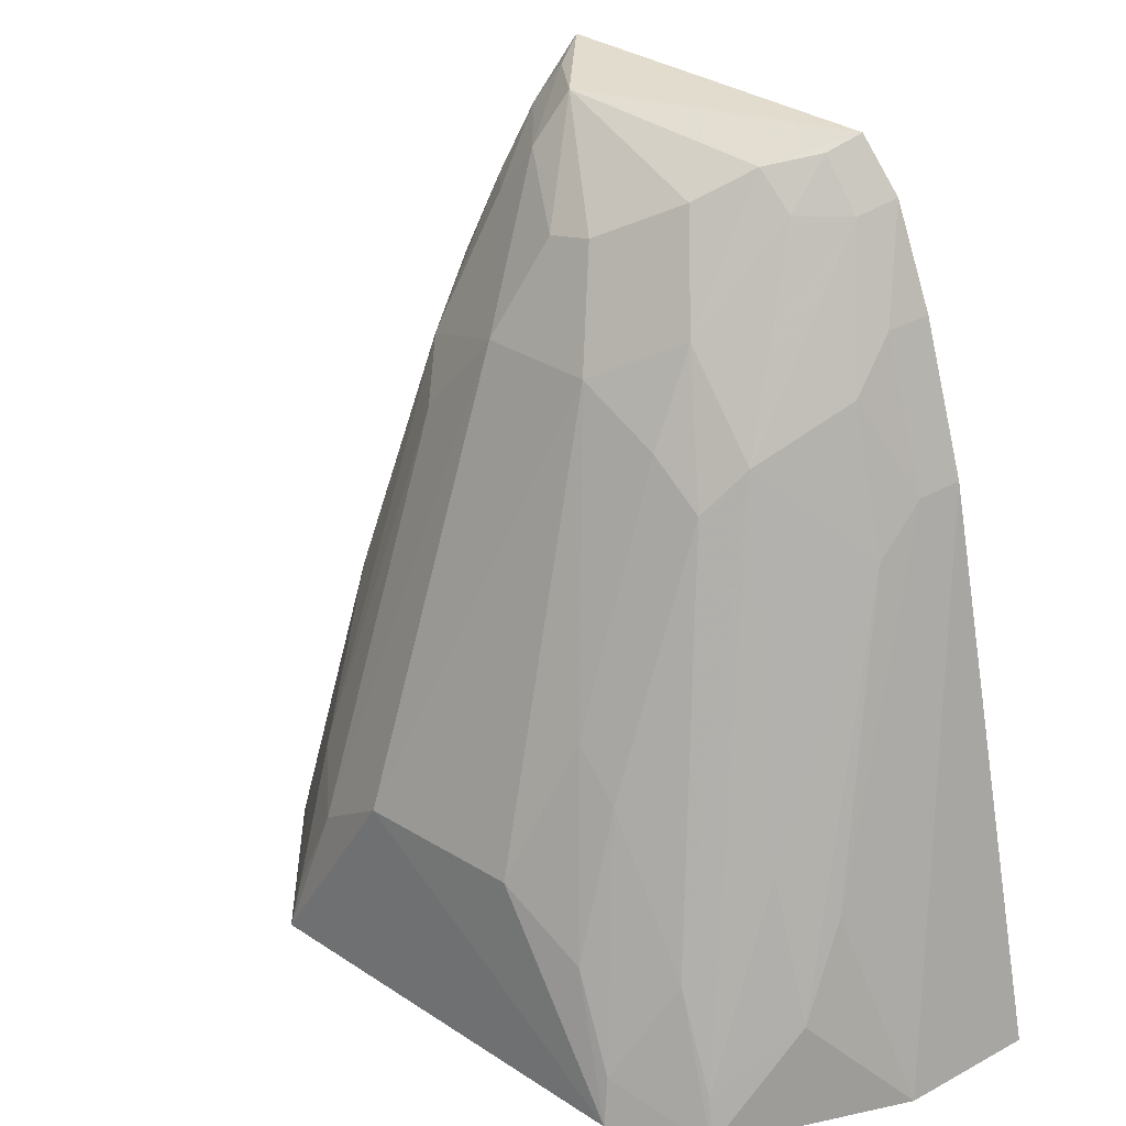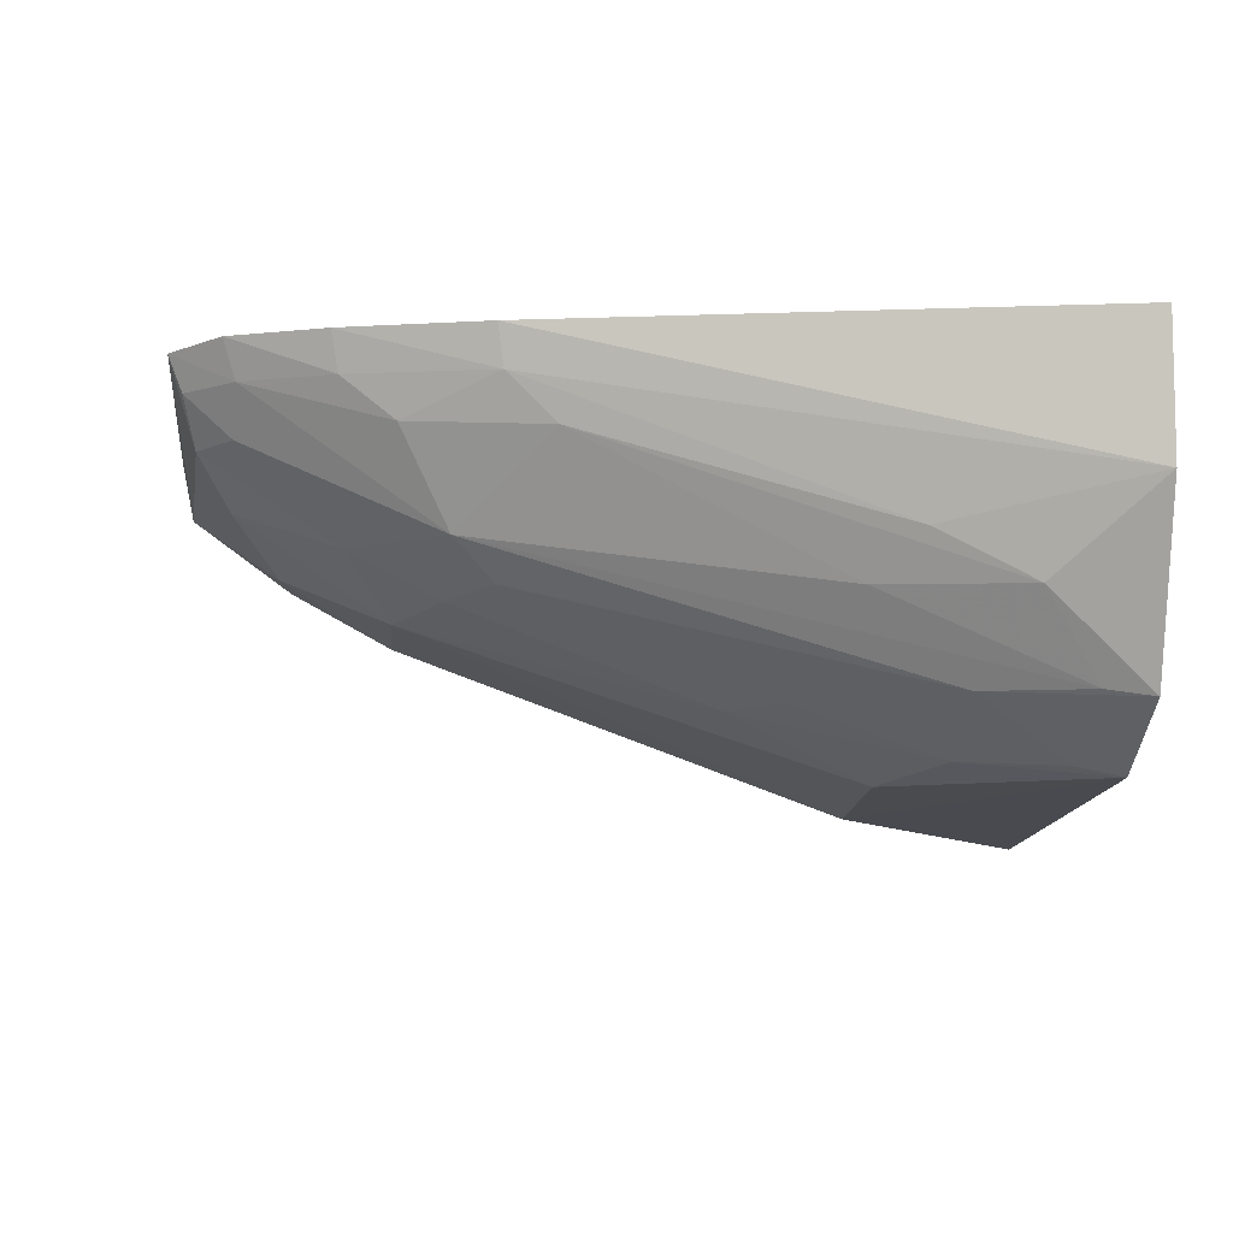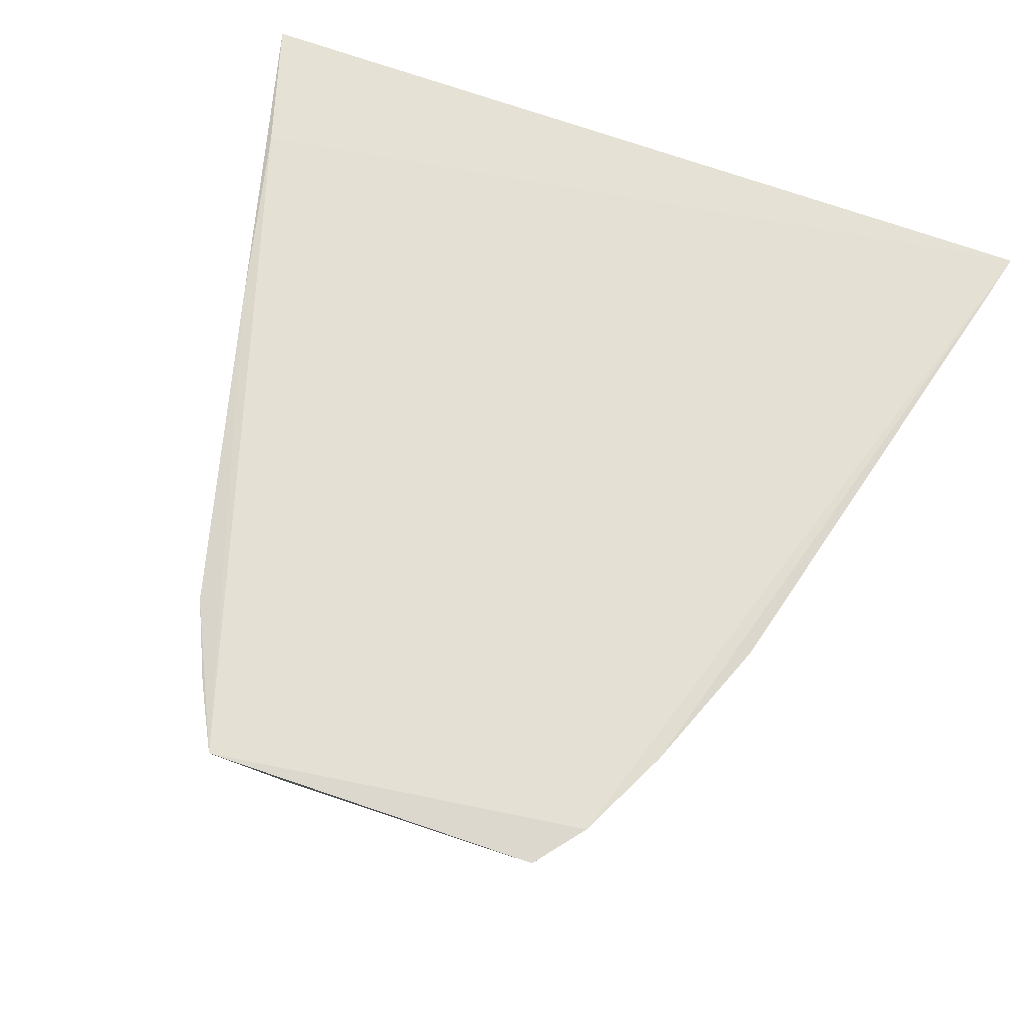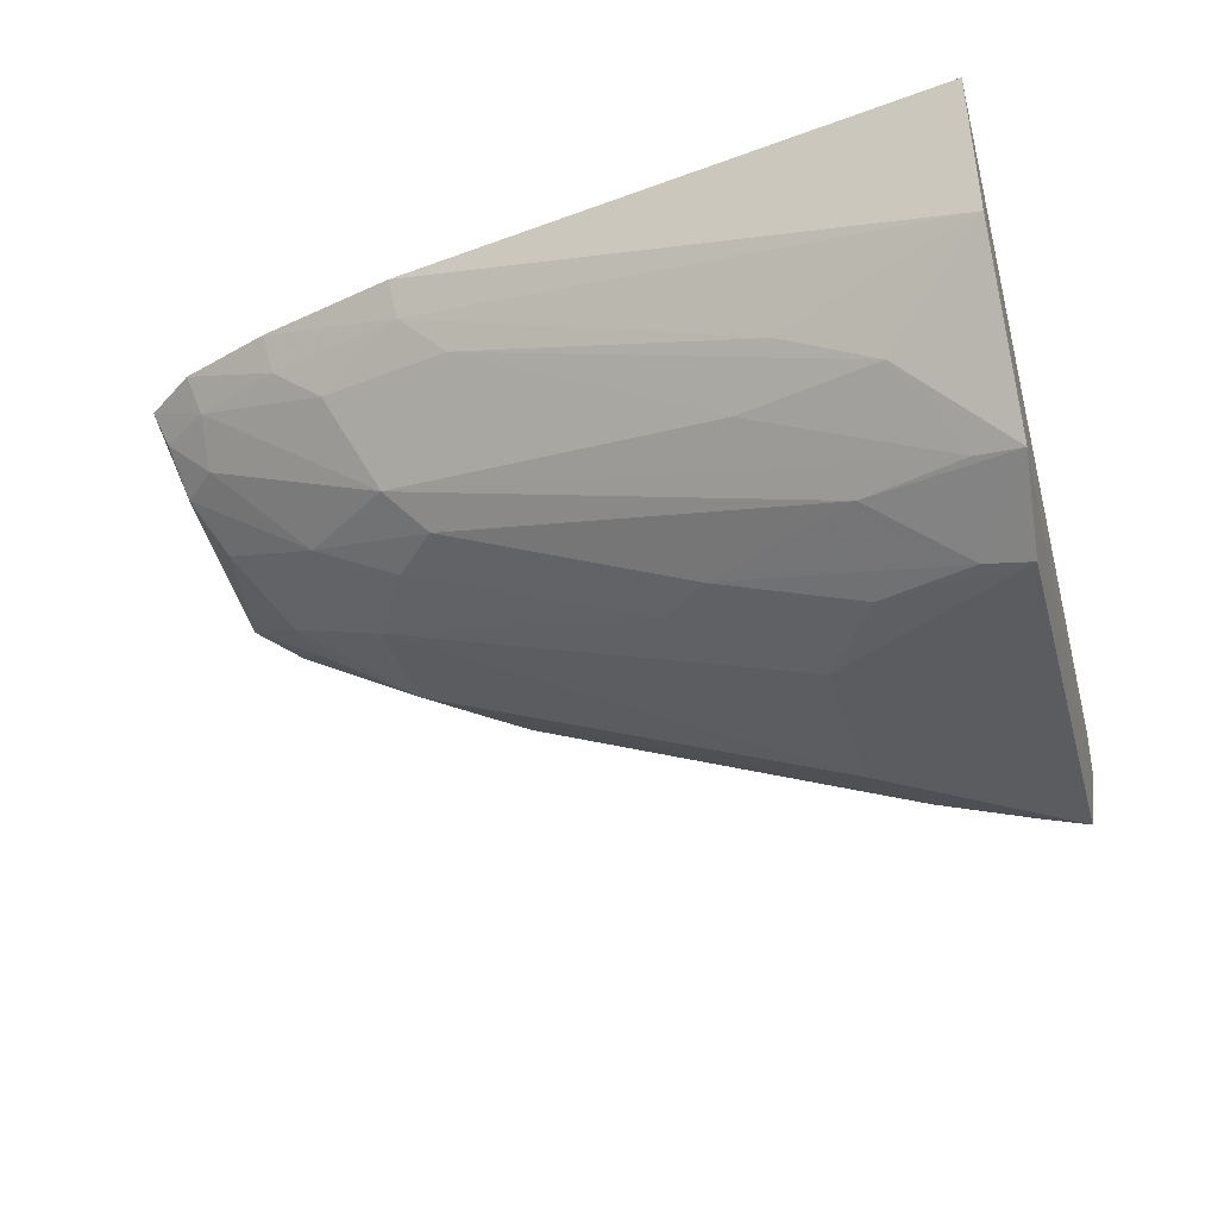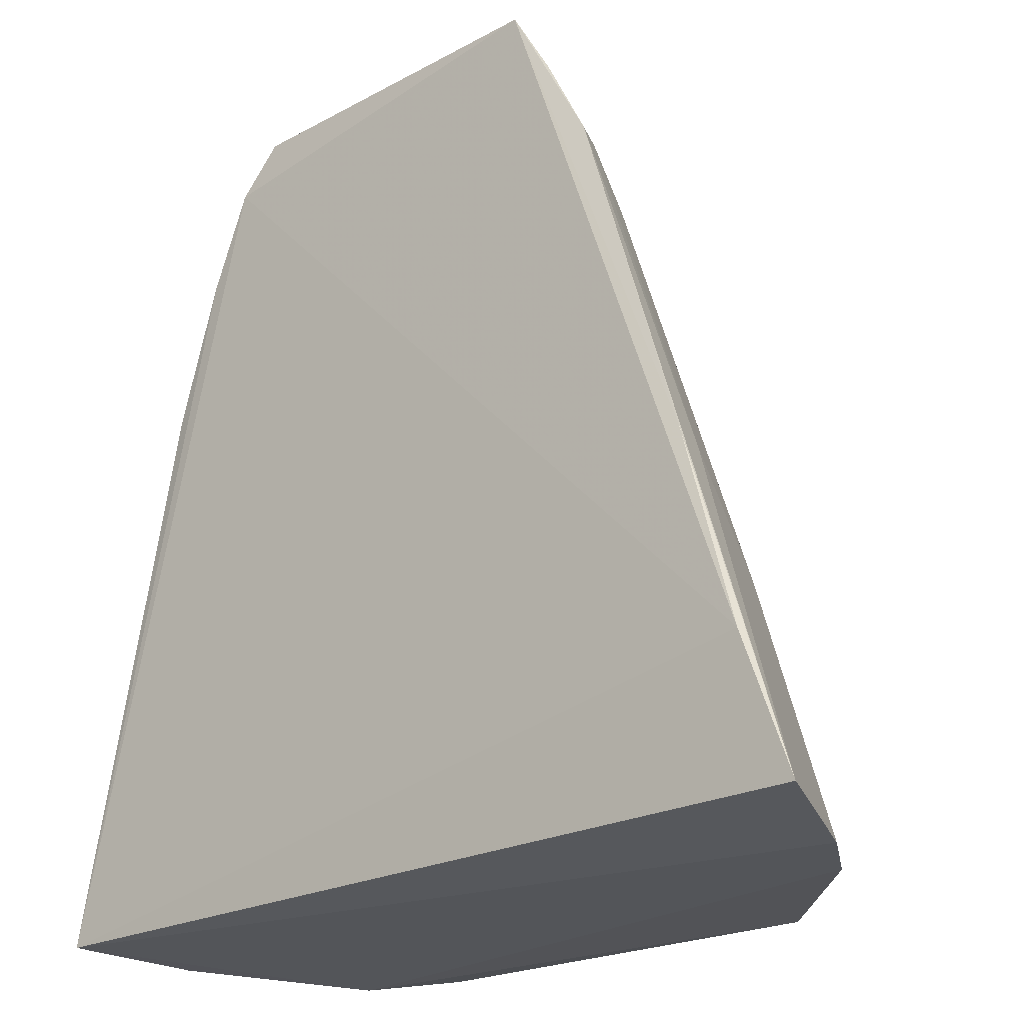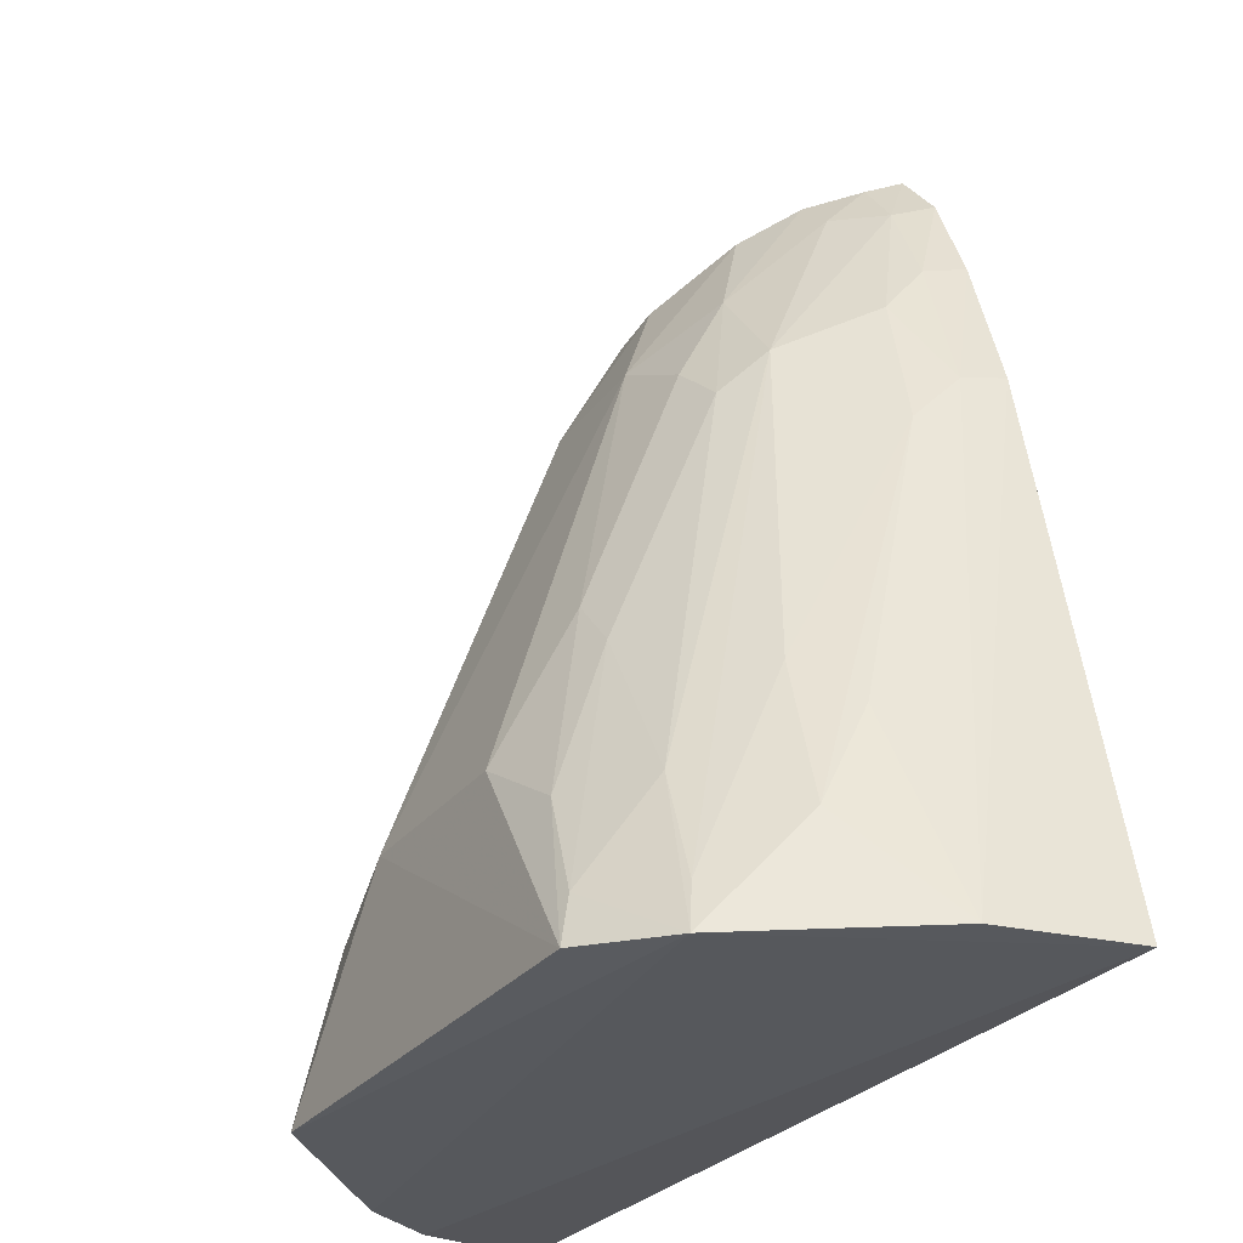
<metadata>
{"format":"obj","ext":"obj","renderer":"f3d","projection":"perspective","resolution":1024,"background":"white","views":[{"elev":29.4,"azim":43.8,"up":"+Z"},{"elev":-13.9,"azim":84.6,"up":"+Y"},{"elev":67.4,"azim":20.5,"up":"+Y"},{"elev":-35.8,"azim":104.2,"up":"+Y"},{"elev":-23.0,"azim":-139.7,"up":"+Z"},{"elev":-28.7,"azim":58.9,"up":"+Z"}]}
</metadata>
<code>
v 0.07108 -0.1182 0.003831
v 0.1263 -0.0509 0.004114
v 0.04939 -0.01366 0.2527
v -0.0499 -0.002909 0.2594
v -0.1327 -0.01015 0.007181
v -0.02189 -0.06664 0.1946
v 0.06173 -0.05463 0.1802
v -0.1049 -0.07261 0.002296
v 0.1328 -0.01023 0.005311
v -0.0297 -0.02696 0.2541
v 0.09606 -0.102 0.001824
v 0.09391 -0.006315 0.1701
v 0.04054 -0.09634 0.1054
v 0.02588 -0.04002 0.24
v -0.05604 -0.05463 0.1821
v -0.1178 -0.05056 0.002839
v -0.1189 -0.007881 0.04946
v 0.05351 -0.0039 0.2567
v 0.08034 -0.09804 0.04609
v 0.1059 -0.07558 0.03307
v -0.06097 -0.1167 0.002905
v 0.04864 -0.02613 0.2387
v 0.03923 -0.06718 0.1814
v 0.002208 -0.05273 0.2269
v 0.03789 -0.02641 0.2493
v -0.0733 -0.006051 0.2139
v -0.05253 -0.01757 0.2425
v -0.03497 -0.03616 0.2387
v -0.09852 -0.04665 0.07679
v 0.06536 -0.002732 0.2416
v 0.09098 -0.07319 0.07507
v 0.06928 -0.115 0.0179
v 0.08856 -0.03197 0.1536
v -0.02363 -0.1144 0.06186
v -0.07279 -0.0706 0.1064
v 0.03895 -0.05314 0.2086
v 0.05433 -0.06595 0.1678
v 0.0145 -0.068 0.195
v -0.1031 -0.007386 0.11
v -0.04551 -0.01364 0.2543
v -0.06961 -0.02825 0.1963
v -0.0612 -0.004686 0.239
v -0.04539 -0.03842 0.2238
v -0.01206 -0.05294 0.224
v -0.1022 -0.06963 0.01808
v -0.09978 -0.02037 0.1095
v 0.07856 -0.004152 0.2128
v 0.06045 -0.01367 0.2379
v 0.09275 -0.09951 0.01552
v 0.1045 -0.06091 0.06167
v 0.09029 -0.01819 0.1682
v -0.04748 -0.1114 0.04649
v 0.02915 -0.1142 0.06301
v -0.06177 -0.09772 0.0602
v 0.05347 -0.09643 0.0908
v -0.06998 -0.01508 0.2131
v -0.05656 -0.02755 0.2228
v 0.07467 -0.02783 0.195
v -0.04565 -0.06784 0.1665
v 0.05533 -0.1118 0.04659
v -0.08694 -0.08595 0.0188
v -0.05948 -0.1135 0.01725
v 0.07443 -0.01541 0.2107
f 11 9 2
f 12 2 9
f 16 5 9
f 16 11 8
f 16 9 11
f 17 9 5
f 18 4 10
f 20 11 2
f 21 11 1
f 21 8 11
f 24 14 10
f 25 10 14
f 25 18 10
f 25 3 18
f 25 22 3
f 29 5 16
f 30 17 4
f 30 9 17
f 30 4 18
f 32 1 11
f 32 11 19
f 33 31 20
f 33 7 31
f 34 21 1
f 36 25 14
f 36 7 22
f 36 22 25
f 37 19 7
f 37 36 23
f 37 7 36
f 37 23 13
f 38 24 6
f 38 13 23
f 38 23 36
f 38 36 14
f 38 14 24
f 38 6 34
f 39 17 5
f 39 5 26
f 39 26 4
f 39 4 17
f 40 10 4
f 40 4 27
f 40 28 10
f 40 27 28
f 41 35 15
f 41 29 35
f 42 27 4
f 42 4 26
f 43 15 6
f 43 6 28
f 43 28 27
f 44 24 10
f 44 10 28
f 44 28 6
f 44 6 24
f 45 29 16
f 45 16 8
f 45 35 29
f 45 8 35
f 46 26 5
f 46 5 29
f 46 29 41
f 47 12 9
f 47 9 30
f 48 30 18
f 48 18 3
f 48 3 22
f 48 22 7
f 49 19 11
f 49 11 20
f 49 20 31
f 49 31 7
f 49 7 19
f 50 33 20
f 50 20 2
f 51 2 12
f 51 12 47
f 51 50 2
f 51 33 50
f 52 34 6
f 52 21 34
f 53 38 34
f 53 13 38
f 53 34 1
f 54 15 35
f 55 32 19
f 55 19 37
f 55 37 13
f 56 46 41
f 56 26 46
f 56 42 26
f 56 27 42
f 57 41 15
f 57 56 41
f 57 27 56
f 57 43 27
f 57 15 43
f 58 7 33
f 58 33 51
f 58 48 7
f 59 52 6
f 59 6 15
f 59 54 52
f 59 15 54
f 60 13 53
f 60 55 13
f 60 32 55
f 60 53 1
f 60 1 32
f 61 54 35
f 61 35 8
f 61 8 21
f 61 21 54
f 62 54 21
f 62 21 52
f 62 52 54
f 63 58 51
f 63 51 47
f 63 47 30
f 63 30 48
f 63 48 58

</code>
